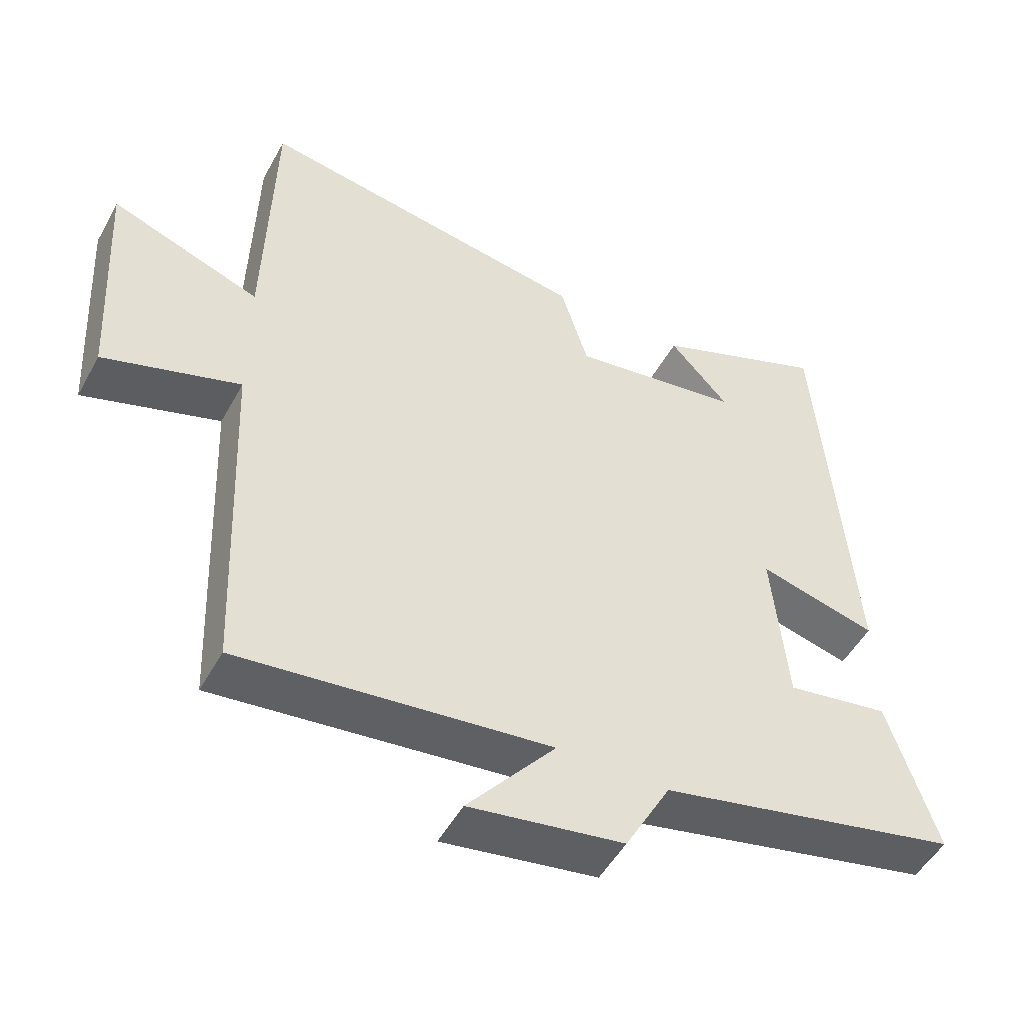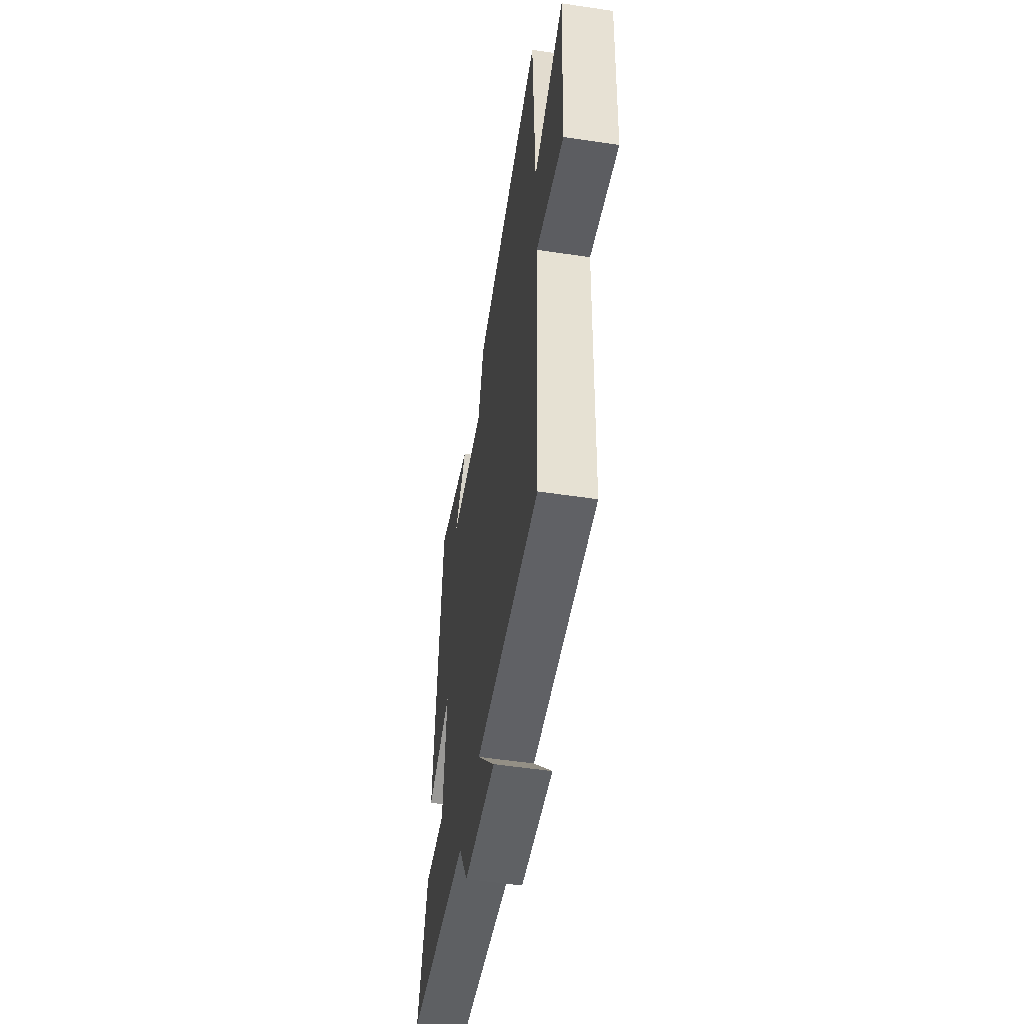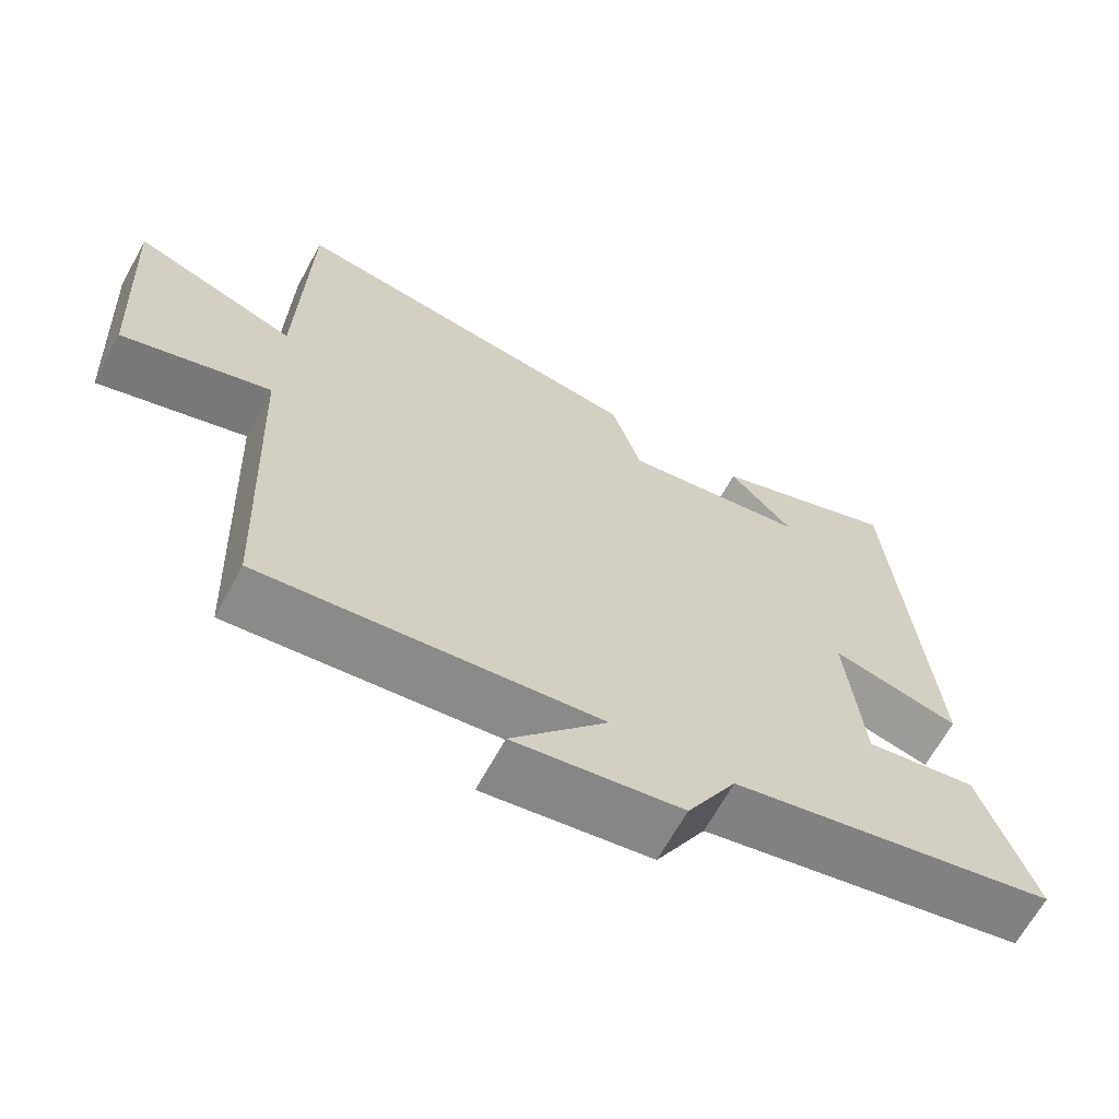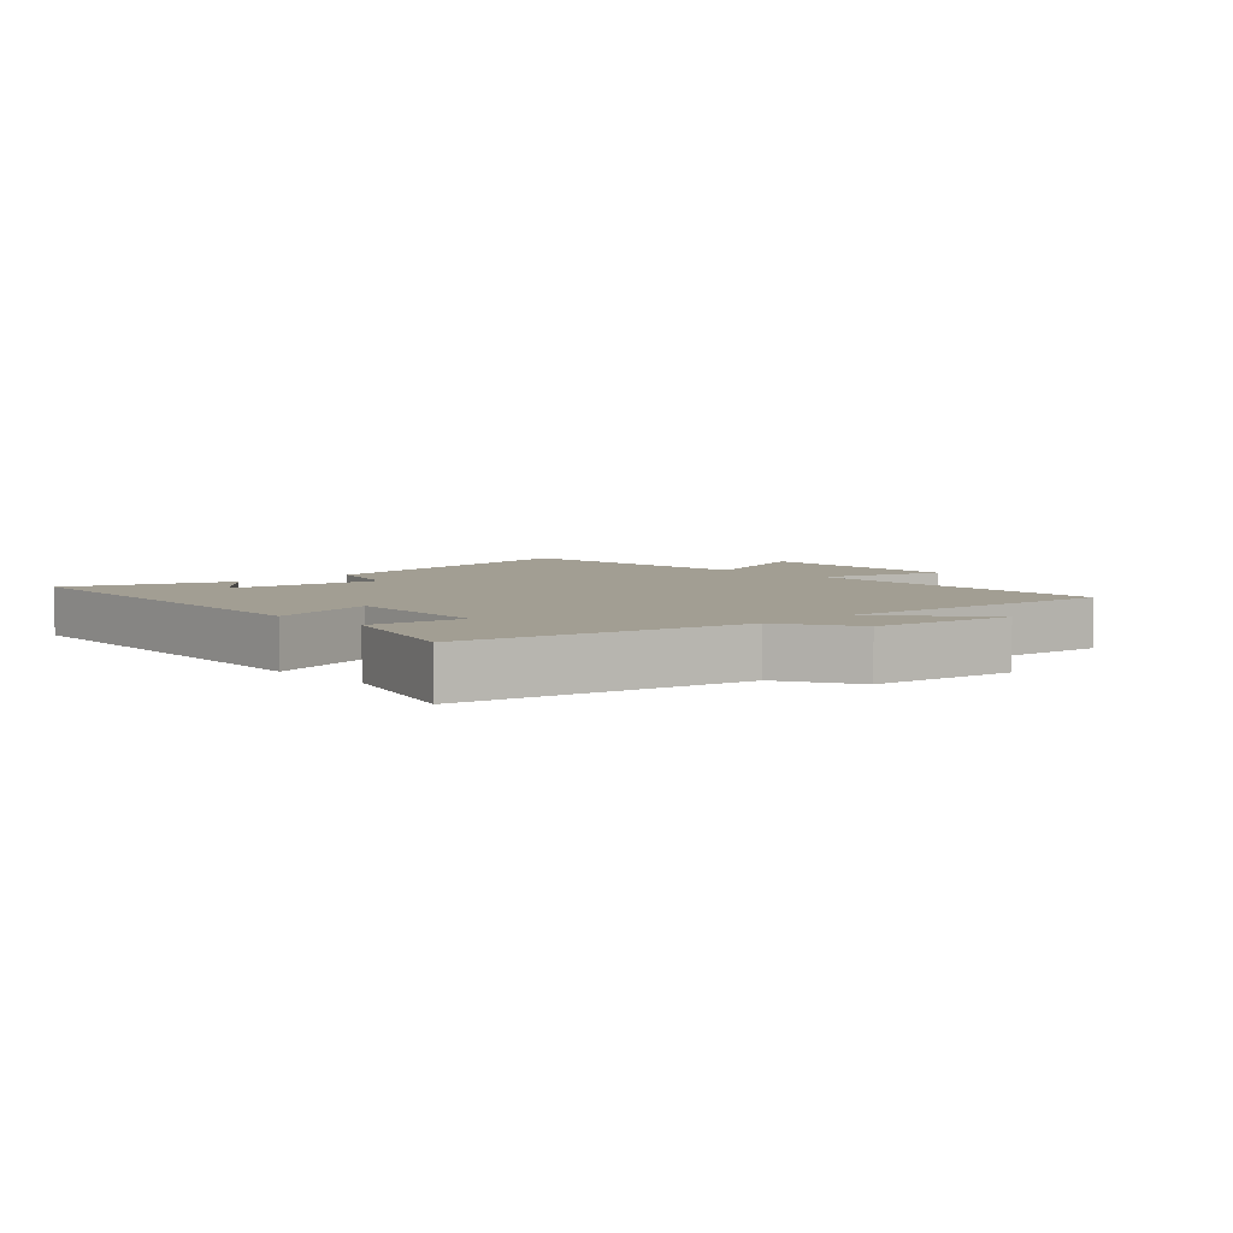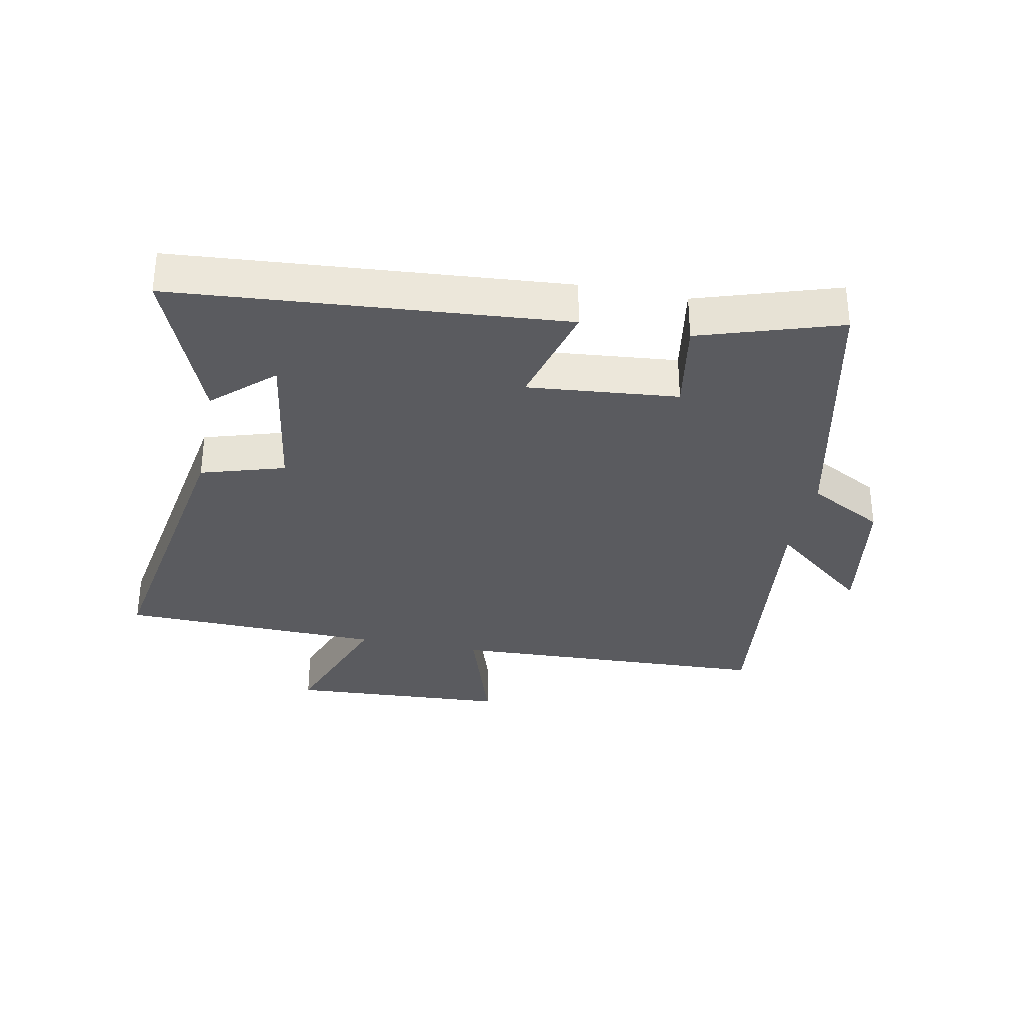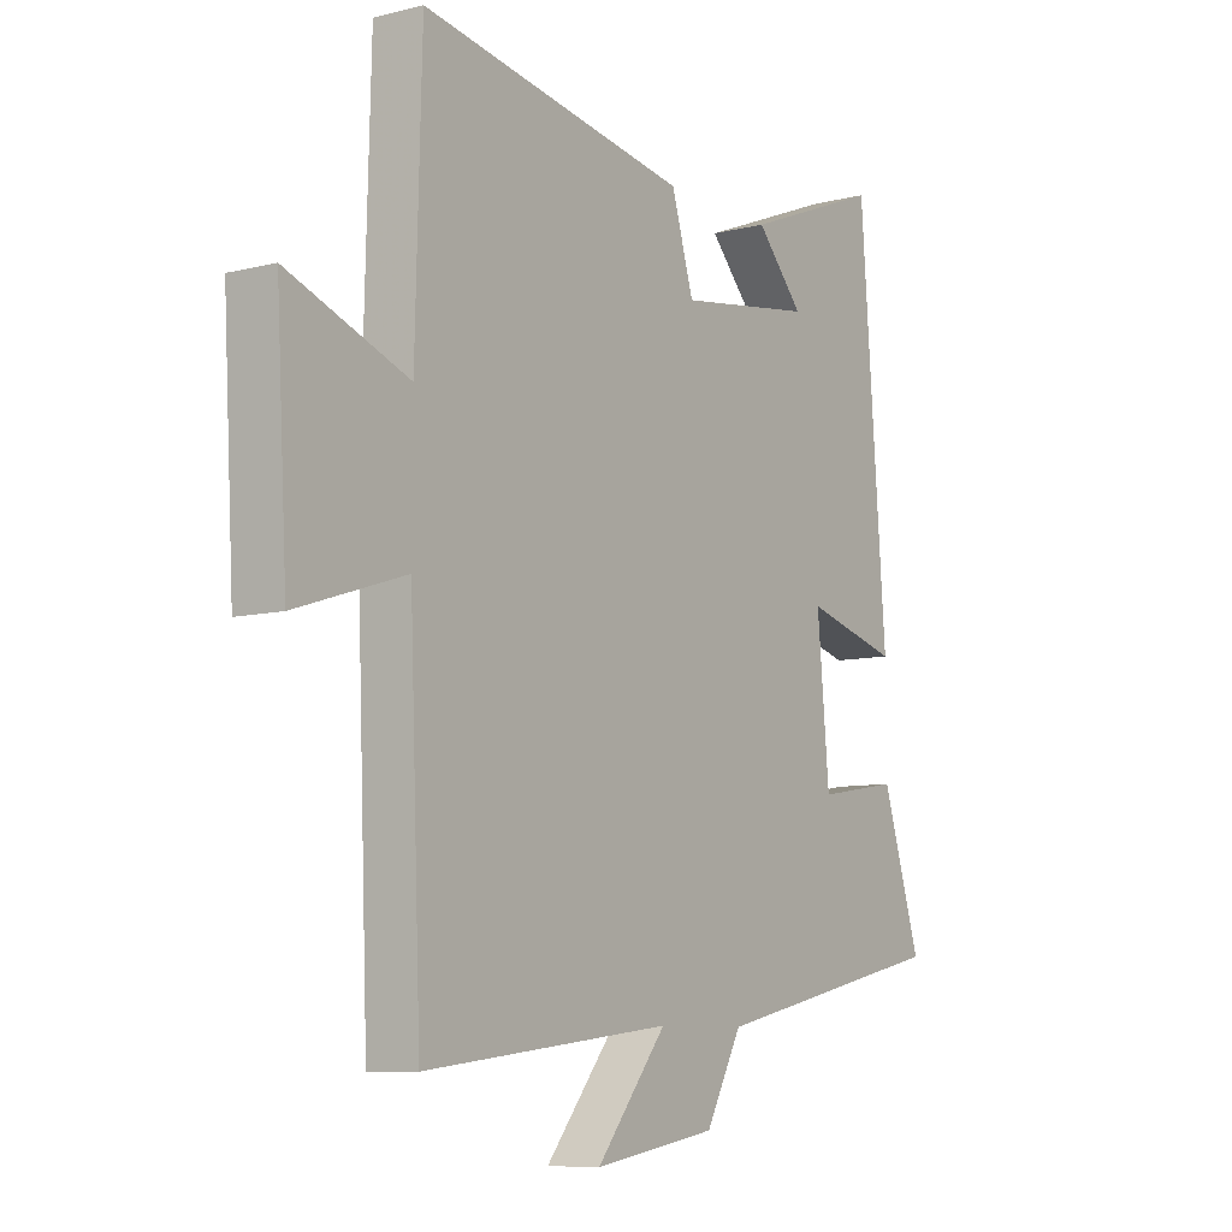
<metadata>
{"format":"obj","ext":"obj","renderer":"f3d","projection":"perspective","resolution":1024,"background":"white","views":[{"elev":-50.1,"azim":-28.0,"up":"+Z"},{"elev":-54.2,"azim":-99.0,"up":"+Z"},{"elev":-66.1,"azim":-28.6,"up":"+Z"},{"elev":5.1,"azim":136.2,"up":"+Y"},{"elev":-32.8,"azim":78.8,"up":"+Y"},{"elev":-8.5,"azim":-55.5,"up":"+Z"}]}
</metadata>
<code>
v 0.571 0.07 -0.404
v 0.133 0.07 -0.5
v 0.067 0.07 -0.62
v -0.157 0.07 -0.656
v -0.029 0.07 -0.5
v -0.479 0.07 -0.551
v -0.5 0.07 -0.039
v -0.698 0.07 -0.103
v -0.718 0.07 0.245
v -0.5 0.07 0.165
v -0.489 0.07 0.581
v -0.003 0.07 0.5
v 0.037 0.07 0.368
v 0.285 0.07 0.406
v 0.199 0.07 0.5
v 0.452 0.07 0.6
v 0.5 0.07 -0.014
v 0.328 0.07 0.031
v 0.35 0.07 -0.207
v 0.5 0.07 -0.182
v 0.571 0 -0.404
v 0.133 0 -0.5
v 0.067 0 -0.62
v -0.157 0 -0.656
v -0.029 0 -0.5
v -0.479 0 -0.551
v -0.5 0 -0.039
v -0.698 0 -0.103
v -0.718 0 0.245
v -0.5 0 0.165
v -0.489 0 0.581
v -0.003 0 0.5
v 0.037 0 0.368
v 0.285 0 0.406
v 0.199 0 0.5
v 0.452 0 0.6
v 0.5 0 -0.014
v 0.328 0 0.031
v 0.35 0 -0.207
v 0.5 0 -0.182
f 19 20 1 2
f 18 19 2
f 16 17 18
f 14 15 16
f 14 16 18 2
f 10 11 12 13
f 10 13 14 2
f 7 8 9 10
f 5 6 7 10
f 2 3 4 5
f 2 5 10
f 22 21 40 39
f 22 39 38
f 38 37 36
f 36 35 34
f 22 38 36 34
f 33 32 31 30
f 22 34 33 30
f 30 29 28 27
f 30 27 26 25
f 25 24 23 22
f 30 25 22
f 1 21 22 2
f 2 22 23 3
f 3 23 24 4
f 4 24 25 5
f 5 25 26 6
f 6 26 27 7
f 7 27 28 8
f 8 28 29 9
f 9 29 30 10
f 10 30 31 11
f 11 31 32 12
f 12 32 33 13
f 13 33 34 14
f 14 34 35 15
f 15 35 36 16
f 16 36 37 17
f 17 37 38 18
f 18 38 39 19
f 19 39 40 20
f 20 40 21 1

</code>
